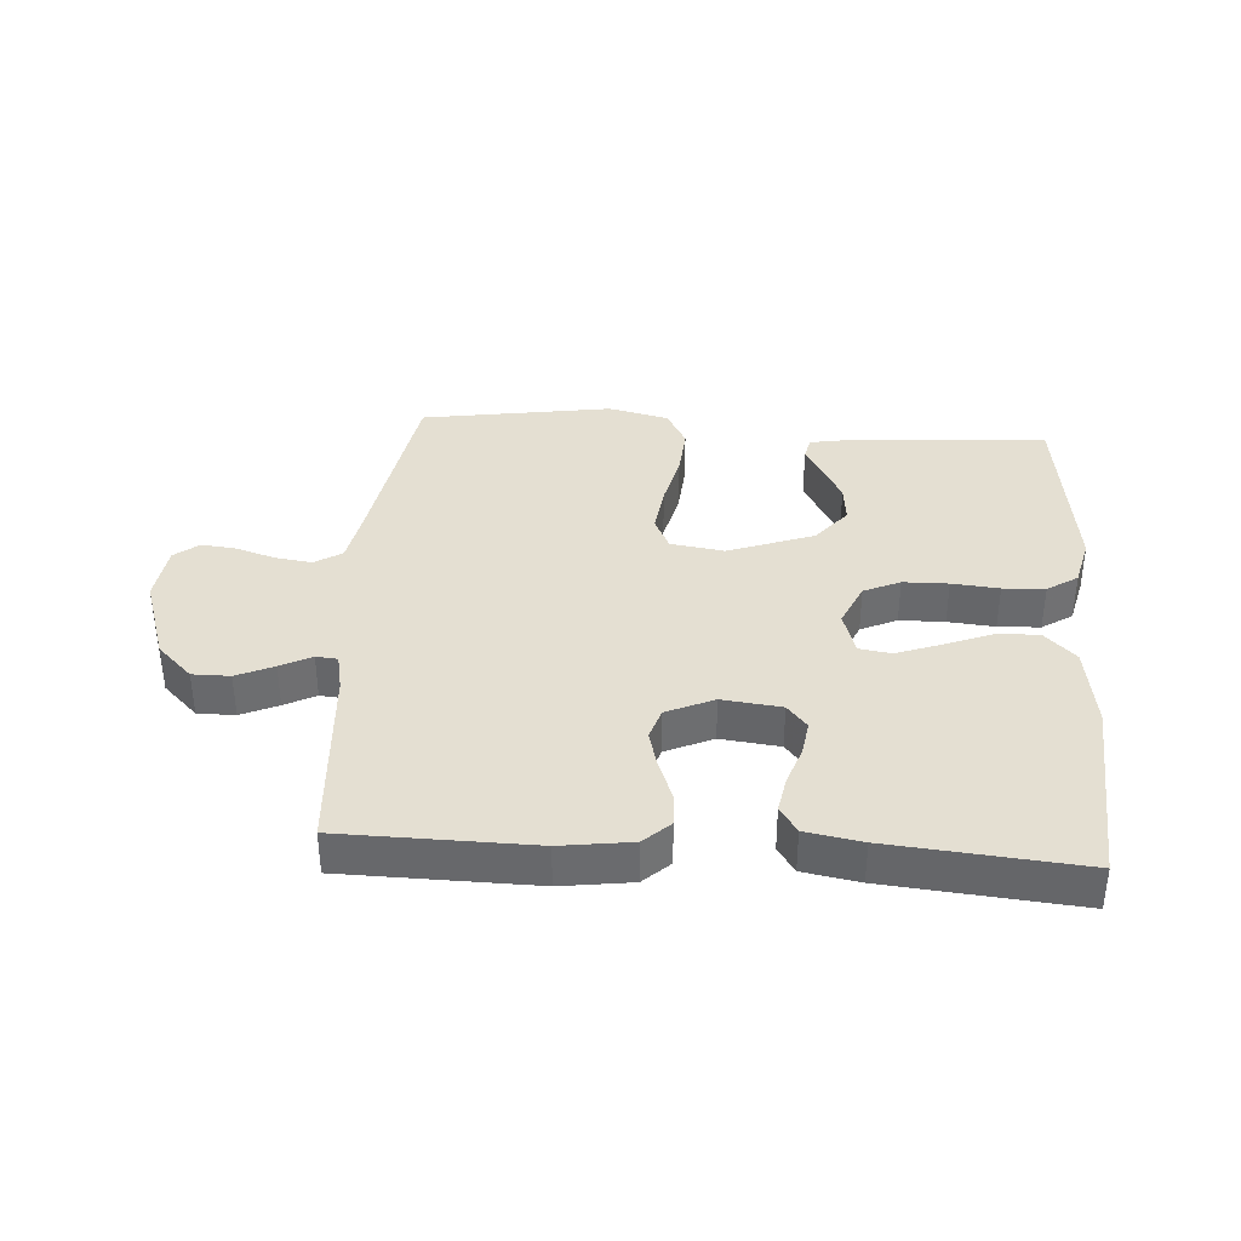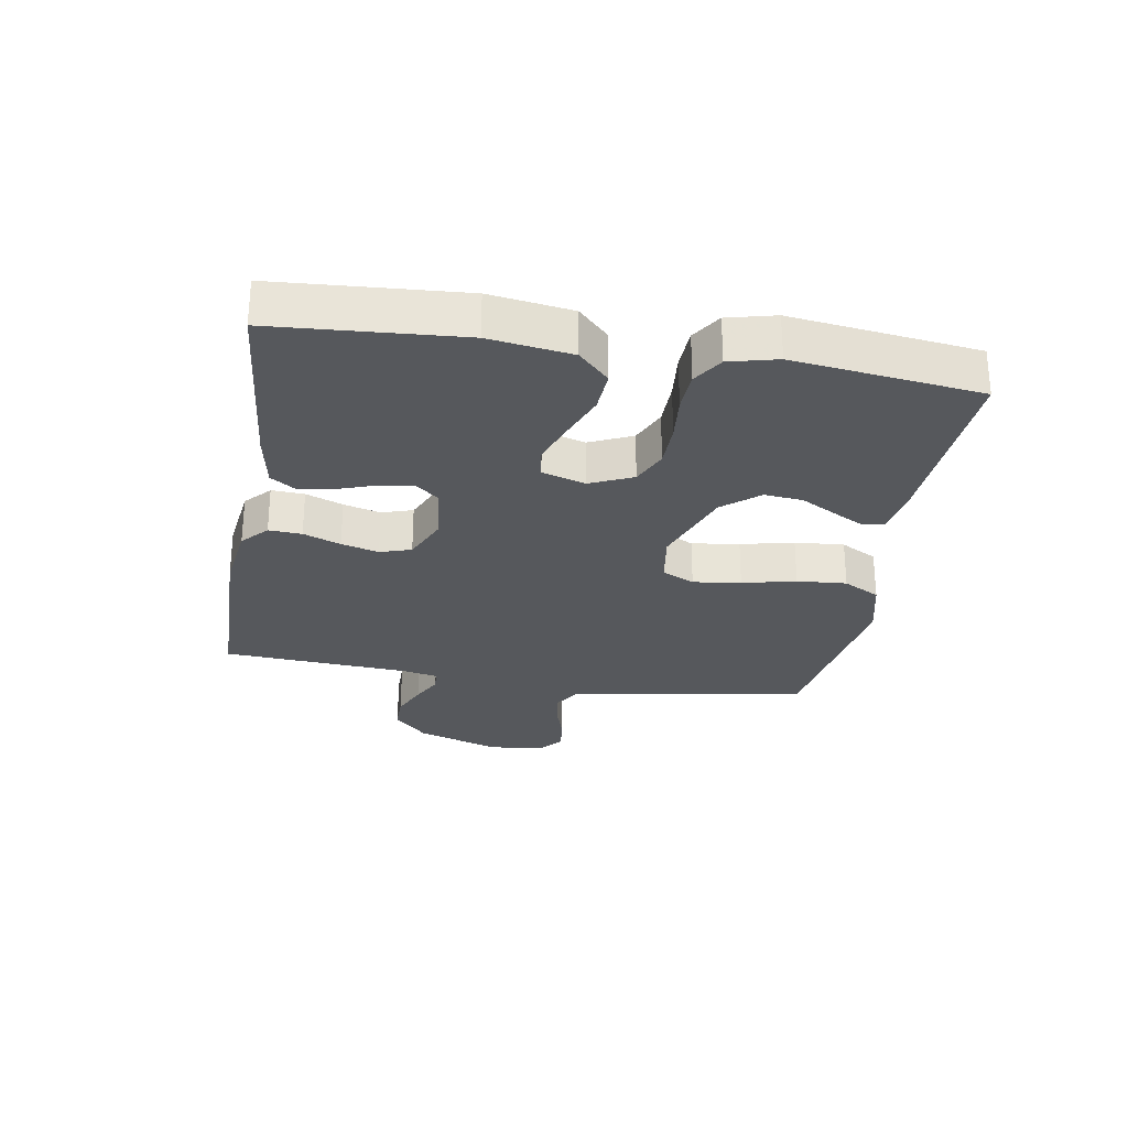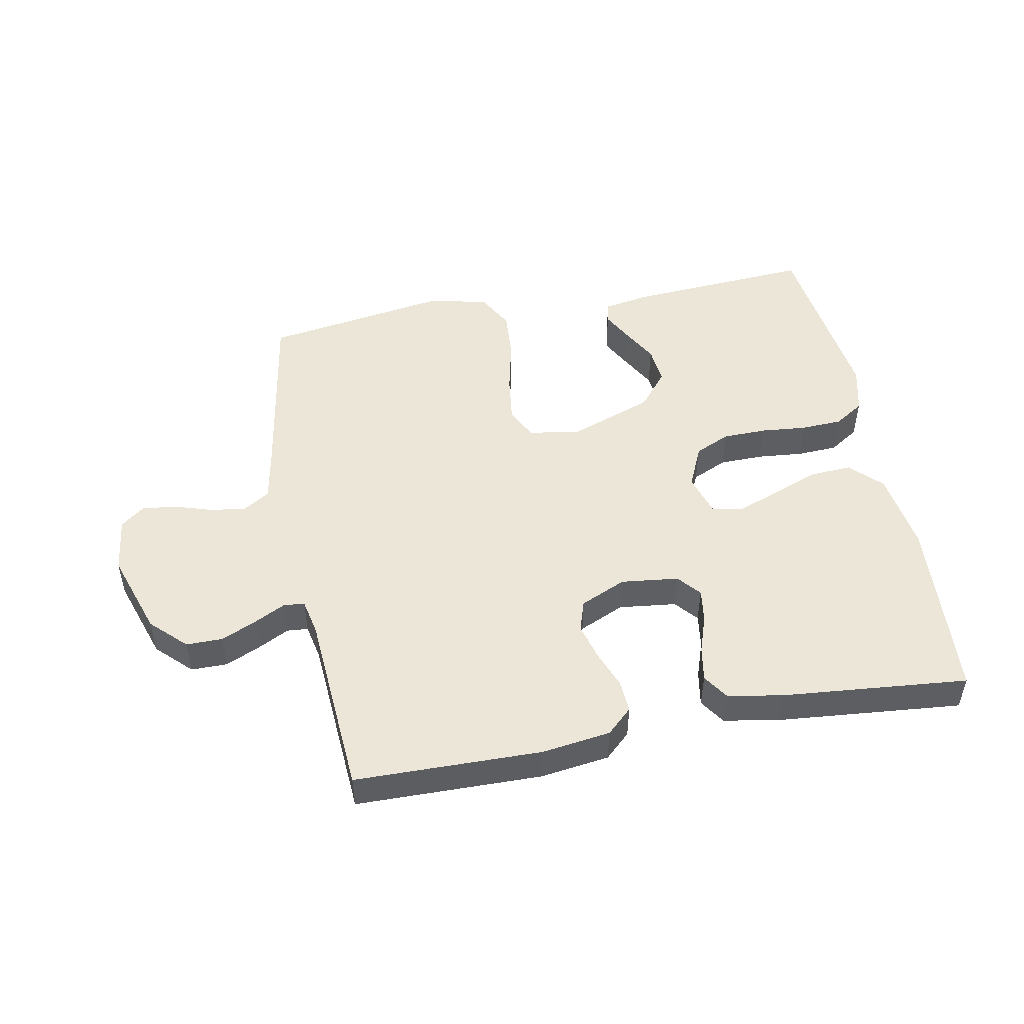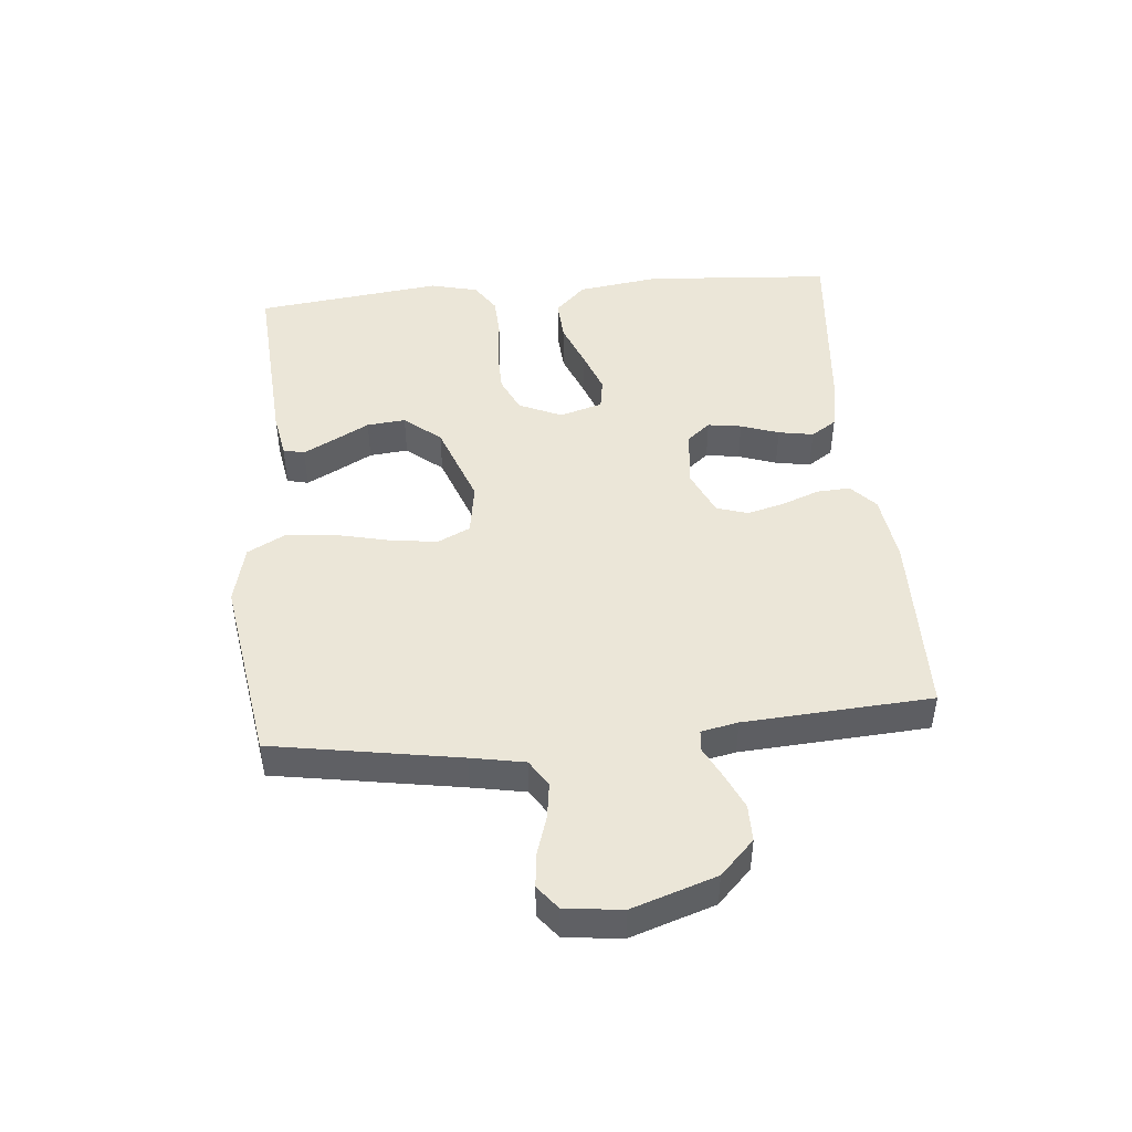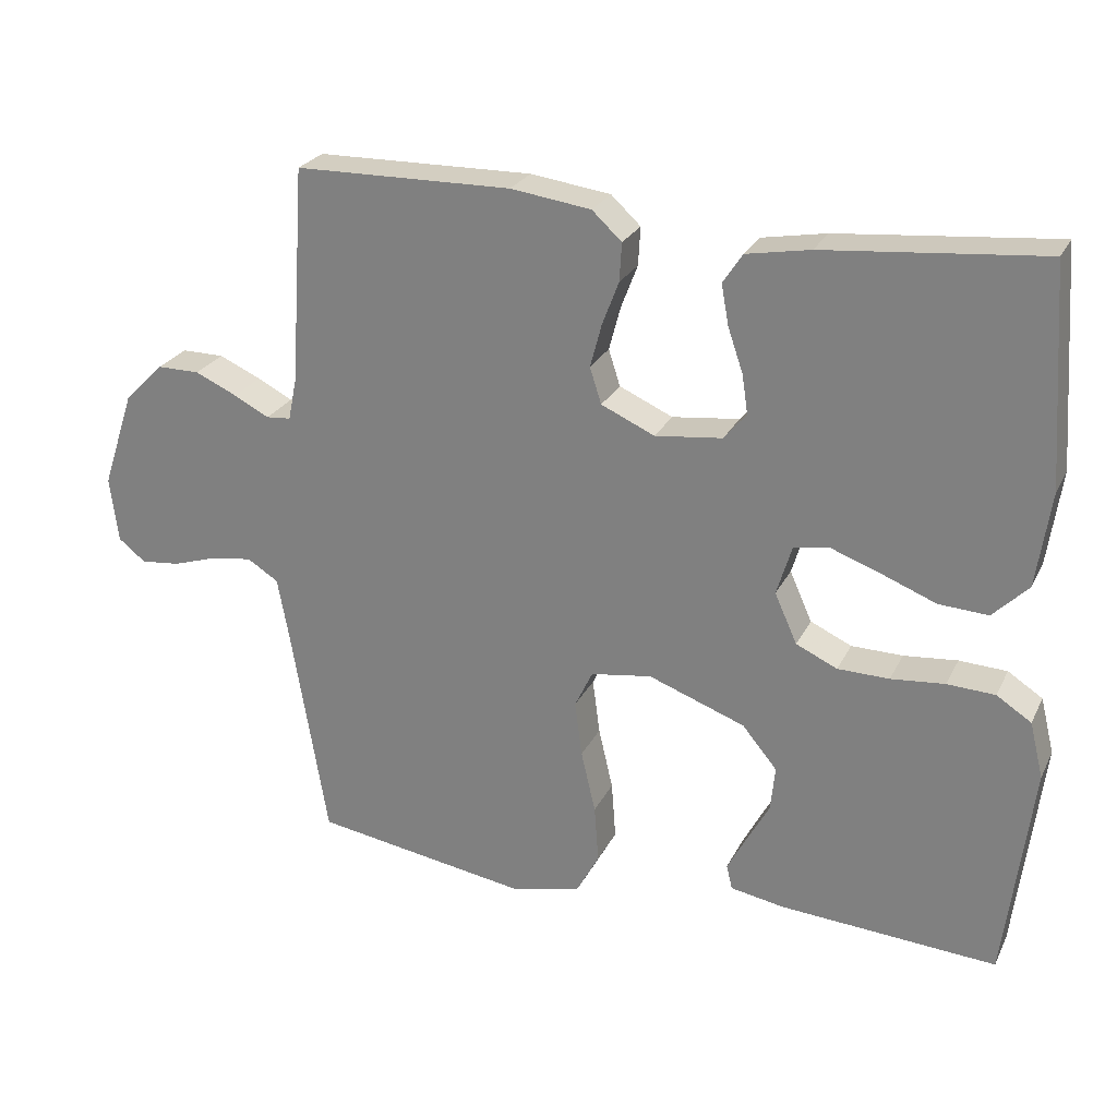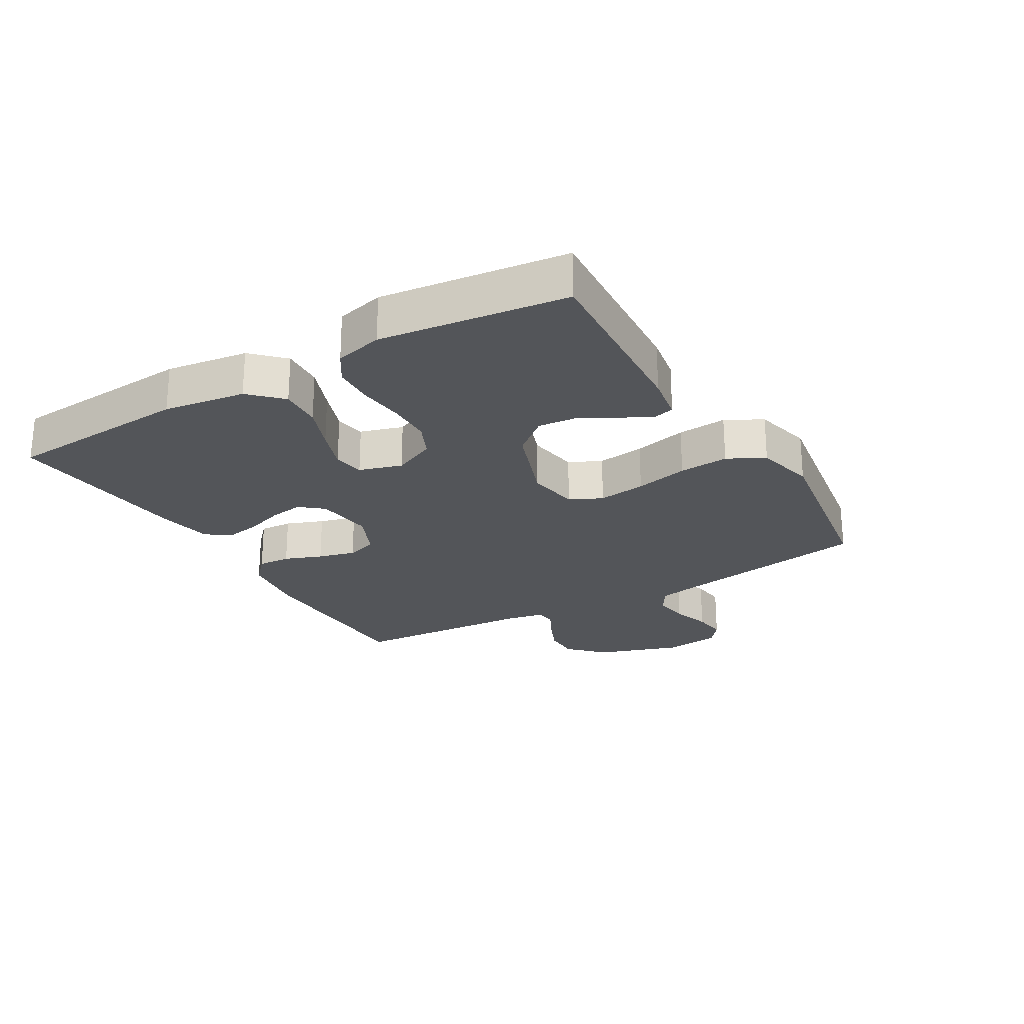
<metadata>
{"format":"obj","ext":"obj","renderer":"f3d","projection":"perspective","resolution":1024,"background":"white","views":[{"elev":36.9,"azim":3.8,"up":"+Y"},{"elev":-27.8,"azim":80.5,"up":"+Y"},{"elev":49.3,"azim":-10.9,"up":"+Y"},{"elev":46.3,"azim":-95.2,"up":"+Y"},{"elev":25.4,"azim":21.5,"up":"+Z"},{"elev":-24.1,"azim":120.5,"up":"+Y"}]}
</metadata>
<code>
v -0.5 0.07 0.5
v -0.2 0.07 0.505
v -0.089 0.07 0.49
v -0.048 0.07 0.452
v -0.051 0.07 0.399
v -0.074 0.07 0.339
v -0.09 0.07 0.279
v -0.074 0.07 0.229
v 0 0.07 0.196
v 0.093 0.07 0.207
v 0.124 0.07 0.244
v 0.116 0.07 0.298
v 0.095 0.07 0.359
v 0.085 0.07 0.415
v 0.112 0.07 0.456
v 0.2 0.07 0.472
v 0.5 0.07 0.5
v 0.521 0.07 0.2
v 0.502 0.07 0.068
v 0.453 0.07 0.019
v 0.385 0.07 0.023
v 0.311 0.07 0.052
v 0.242 0.07 0.077
v 0.192 0.07 0.069
v 0.171 0.07 0
v 0.202 0.07 -0.069
v 0.259 0.07 -0.095
v 0.33 0.07 -0.096
v 0.404 0.07 -0.089
v 0.47 0.07 -0.092
v 0.518 0.07 -0.123
v 0.537 0.07 -0.2
v 0.5 0.07 -0.5
v 0.2 0.07 -0.48
v 0.126 0.07 -0.467
v 0.118 0.07 -0.433
v 0.144 0.07 -0.384
v 0.176 0.07 -0.326
v 0.182 0.07 -0.264
v 0.134 0.07 -0.206
v 0 0.07 -0.157
v -0.084 0.07 -0.17
v -0.109 0.07 -0.222
v -0.099 0.07 -0.299
v -0.079 0.07 -0.385
v -0.073 0.07 -0.465
v -0.105 0.07 -0.524
v -0.2 0.07 -0.547
v -0.5 0.07 -0.5
v -0.55 0.07 -0.2
v -0.566 0.07 -0.114
v -0.609 0.07 -0.087
v -0.666 0.07 -0.095
v -0.728 0.07 -0.115
v -0.783 0.07 -0.121
v -0.821 0.07 -0.091
v -0.832 0.07 0
v -0.787 0.07 0.135
v -0.732 0.07 0.189
v -0.673 0.07 0.189
v -0.615 0.07 0.163
v -0.566 0.07 0.138
v -0.532 0.07 0.141
v -0.52 0.07 0.2
v -0.5 0 0.5
v -0.2 0 0.505
v -0.089 0 0.49
v -0.048 0 0.452
v -0.051 0 0.399
v -0.074 0 0.339
v -0.09 0 0.279
v -0.074 0 0.229
v 0 0 0.196
v 0.093 0 0.207
v 0.124 0 0.244
v 0.116 0 0.298
v 0.095 0 0.359
v 0.085 0 0.415
v 0.112 0 0.456
v 0.2 0 0.472
v 0.5 0 0.5
v 0.521 0 0.2
v 0.502 0 0.068
v 0.453 0 0.019
v 0.385 0 0.023
v 0.311 0 0.052
v 0.242 0 0.077
v 0.192 0 0.069
v 0.171 0 0
v 0.202 0 -0.069
v 0.259 0 -0.095
v 0.33 0 -0.096
v 0.404 0 -0.089
v 0.47 0 -0.092
v 0.518 0 -0.123
v 0.537 0 -0.2
v 0.5 0 -0.5
v 0.2 0 -0.48
v 0.126 0 -0.467
v 0.118 0 -0.433
v 0.144 0 -0.384
v 0.176 0 -0.326
v 0.182 0 -0.264
v 0.134 0 -0.206
v 0 0 -0.157
v -0.084 0 -0.17
v -0.109 0 -0.222
v -0.099 0 -0.299
v -0.079 0 -0.385
v -0.073 0 -0.465
v -0.105 0 -0.524
v -0.2 0 -0.547
v -0.5 0 -0.5
v -0.55 0 -0.2
v -0.566 0 -0.114
v -0.609 0 -0.087
v -0.666 0 -0.095
v -0.728 0 -0.115
v -0.783 0 -0.121
v -0.821 0 -0.091
v -0.832 0 0
v -0.787 0 0.135
v -0.732 0 0.189
v -0.673 0 0.189
v -0.615 0 0.163
v -0.566 0 0.138
v -0.532 0 0.141
v -0.52 0 0.2
f 60 61 62
f 59 60 62
f 58 59 62
f 57 58 62
f 56 57 62
f 55 56 62
f 54 55 62
f 53 54 62
f 52 53 62 63
f 51 52 63
f 50 51 63 64
f 49 50 64
f 48 49 64
f 47 48 64
f 46 47 64
f 45 46 64
f 44 45 64
f 36 37 38
f 35 36 38
f 34 35 38
f 33 34 38
f 32 33 38
f 31 32 38
f 30 31 38
f 29 30 38
f 28 29 38
f 27 28 38 39
f 26 27 39 40
f 20 21 22
f 19 20 22
f 18 19 22
f 17 18 22
f 16 17 22
f 15 16 22
f 14 15 22
f 13 14 22
f 12 13 22
f 11 12 22 23
f 10 11 23 24
f 4 5 6
f 3 4 6
f 2 3 6
f 1 2 6
f 64 1 6
f 64 6 7
f 43 44 64
f 64 7 8
f 43 64 8
f 42 43 8
f 41 42 8 9
f 40 41 9
f 26 40 9
f 25 26 9
f 9 10 24 25
f 126 125 124
f 126 124 123
f 126 123 122
f 126 122 121
f 126 121 120
f 126 120 119
f 126 119 118
f 126 118 117
f 127 126 117 116
f 127 116 115
f 128 127 115 114
f 128 114 113
f 128 113 112
f 128 112 111
f 128 111 110
f 128 110 109
f 128 109 108
f 102 101 100
f 102 100 99
f 102 99 98
f 102 98 97
f 102 97 96
f 102 96 95
f 102 95 94
f 102 94 93
f 102 93 92
f 103 102 92 91
f 104 103 91 90
f 86 85 84
f 86 84 83
f 86 83 82
f 86 82 81
f 86 81 80
f 86 80 79
f 86 79 78
f 86 78 77
f 86 77 76
f 87 86 76 75
f 88 87 75 74
f 70 69 68
f 70 68 67
f 70 67 66
f 70 66 65
f 70 65 128
f 71 70 128
f 128 108 107
f 72 71 128
f 72 128 107
f 72 107 106
f 73 72 106 105
f 73 105 104
f 73 104 90
f 73 90 89
f 89 88 74 73
f 1 65 66 2
f 2 66 67 3
f 3 67 68 4
f 4 68 69 5
f 5 69 70 6
f 6 70 71 7
f 7 71 72 8
f 8 72 73 9
f 9 73 74 10
f 10 74 75 11
f 11 75 76 12
f 12 76 77 13
f 13 77 78 14
f 14 78 79 15
f 15 79 80 16
f 16 80 81 17
f 17 81 82 18
f 18 82 83 19
f 19 83 84 20
f 20 84 85 21
f 21 85 86 22
f 22 86 87 23
f 23 87 88 24
f 24 88 89 25
f 25 89 90 26
f 26 90 91 27
f 27 91 92 28
f 28 92 93 29
f 29 93 94 30
f 30 94 95 31
f 31 95 96 32
f 32 96 97 33
f 33 97 98 34
f 34 98 99 35
f 35 99 100 36
f 36 100 101 37
f 37 101 102 38
f 38 102 103 39
f 39 103 104 40
f 40 104 105 41
f 41 105 106 42
f 42 106 107 43
f 43 107 108 44
f 44 108 109 45
f 45 109 110 46
f 46 110 111 47
f 47 111 112 48
f 48 112 113 49
f 49 113 114 50
f 50 114 115 51
f 51 115 116 52
f 52 116 117 53
f 53 117 118 54
f 54 118 119 55
f 55 119 120 56
f 56 120 121 57
f 57 121 122 58
f 58 122 123 59
f 59 123 124 60
f 60 124 125 61
f 61 125 126 62
f 62 126 127 63
f 63 127 128 64
f 64 128 65 1

</code>
